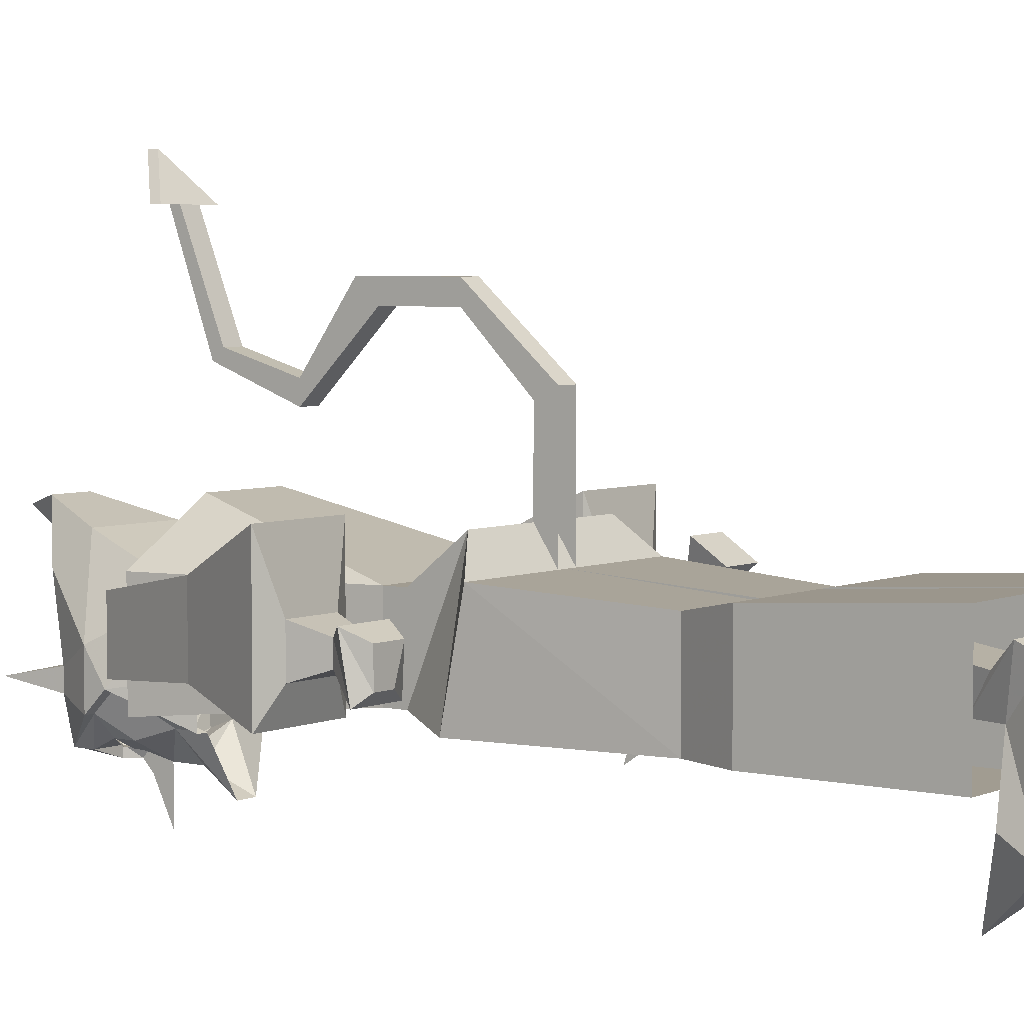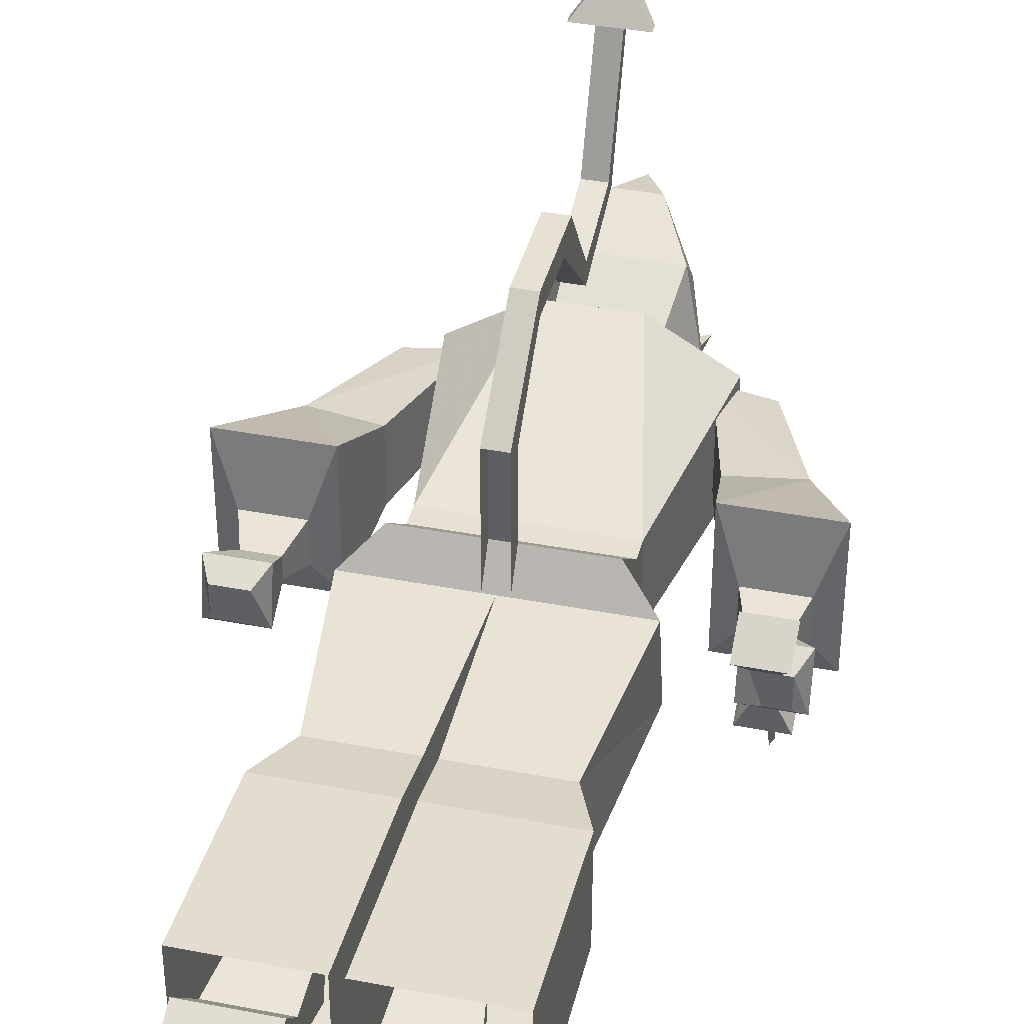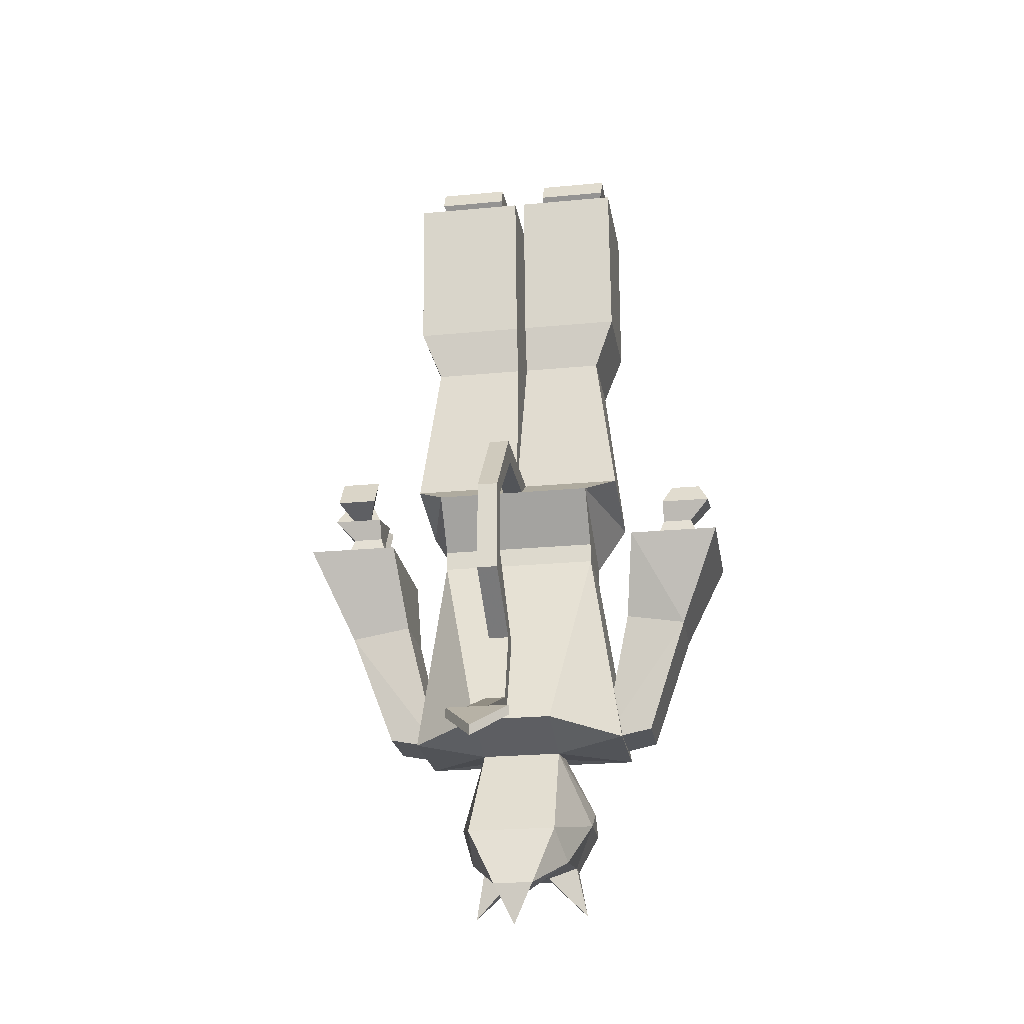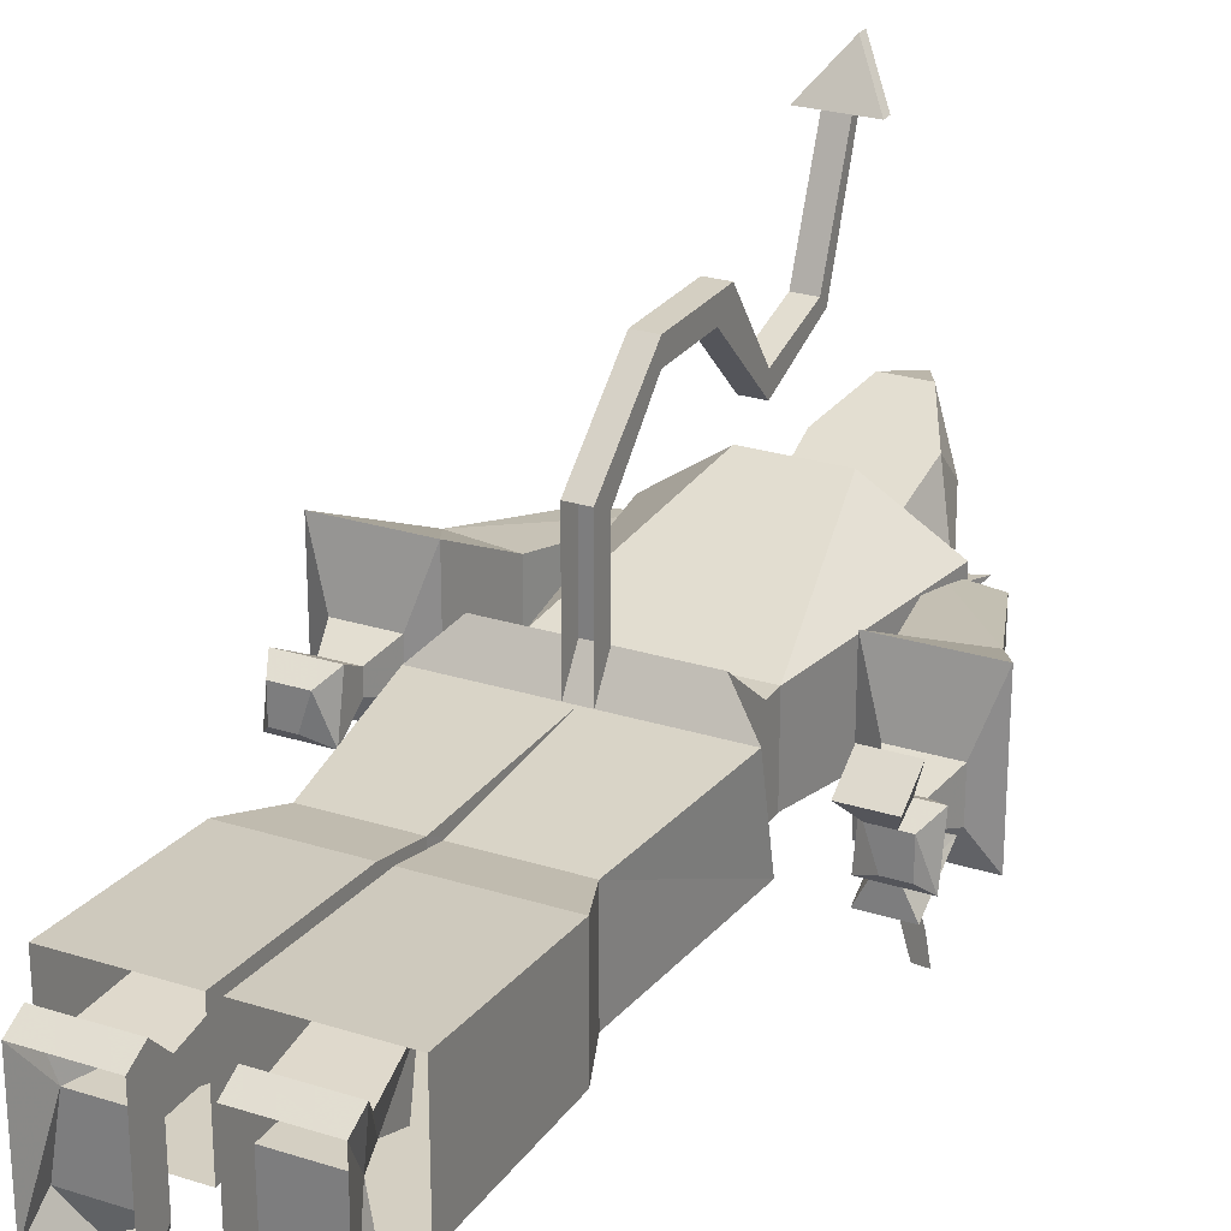
<metadata>
{"format":"obj","ext":"obj","renderer":"f3d","projection":"perspective","resolution":1024,"background":"white","views":[{"elev":4.5,"azim":126.8,"up":"+Z"},{"elev":38.8,"azim":-166.4,"up":"+Z"},{"elev":-23.3,"azim":9.2,"up":"+Y"},{"elev":25.6,"azim":-153.0,"up":"+Z"}]}
</metadata>
<code>
v 0.0625 -0.3594 -0.03125
v 0.0625 -0.3438 0.03125
v 0.0625 -0.3594 0.03125
v -0.0625 -0.3594 0.03125
v -0.0625 -0.3594 -0.03125
v -0.0625 -0.3438 -0.03125
v 0.0625 -0.3438 -0.03125
v 0.0625 -0.3047 0.0625
v -0.0625 -0.3438 0.03125
v 0 -0.5078 0.07031
v 0.03125 -0.5078 0.07031
v 0.08594 -0.5156 0.03125
v 0.0625 -0.3594 0
v 0.08594 -0.5156 -0.03125
v 0.08594 -0.5156 -0.04688
v 0 -0.5156 -0.04688
v -0.08594 -0.5156 -0.04688
v -0.08594 -0.5156 -0.03125
v -0.0625 -0.3594 0
v -0.08594 -0.5156 0.03125
v -0.03125 -0.5078 0.07031
v -0.03125 -0.5234 0.01562
v 0.03125 -0.5234 0.01562
v 0.03125 -0.5156 -0.03125
v -0.03125 -0.5156 -0.03125
v -0.0625 -0.3047 0.0625
v -0.08594 -0.3047 -0.03125
v 0 -0.2969 -0.03906
v 0.08594 -0.3047 -0.03906
v 0.08594 -0.2891 0.03906
v 0 -0.2891 0.03906
v -0.08594 -0.2891 0.03906
v -0.07031 -0.1719 0.03125
v -0.07031 -0.1719 -0.03906
v 0 -0.1719 -0.03906
v 0 -0.3047 -0.03906
v 0.007812 -0.1719 0.03125
v 0.007812 -0.1719 -0.03906
v 0.07031 -0.1719 -0.03906
v 0.07031 -0.1719 0.03125
v -0.01562 0 -0.05469
v -0.07031 0 -0.05469
v -0.03906 -0.02344 -0.1094
v -0.01562 0.02344 -0.07031
v -0.01562 0 -0.007812
v -0.0625 0 -0.007812
v -0.07031 0.02344 -0.07031
v -0.05469 -0.02344 -0.007812
v -0.0625 -0.007812 0.01562
v -0.07031 0.007812 0.03125
v -0.01562 -0.02344 -0.007812
v -0.01562 -0.04688 -0.01562
v -0.05469 -0.04688 -0.01562
v -0.05469 -0.05469 0.02344
v -0.07031 0.02344 0.02344
v -0.01562 0.007812 0.03125
v -0.01562 0.02344 0.02344
v -0.01562 -0.007812 0.01562
v -0.01562 -0.05469 0.02344
v 0.04688 -0.02344 -0.1094
v 0.07812 0 -0.05469
v 0.02344 0 -0.05469
v 0.02344 0.02344 -0.07031
v 0.07812 0.02344 -0.07031
v 0.07031 0 -0.007812
v 0.02344 0 -0.007812
v 0.07812 0.007812 0.03125
v 0.07031 -0.007812 0.01562
v 0.0625 -0.02344 -0.007812
v 0.07812 0.02344 0.02344
v 0.02344 0.007812 0.03125
v 0.02344 -0.007812 0.01562
v 0.0625 -0.05469 0.02344
v 0.02344 0.02344 0.02344
v 0.02344 -0.02344 -0.007812
v 0.02344 -0.04688 -0.01562
v 0.02344 -0.05469 0.02344
v 0.0625 -0.04688 -0.01562
v 0.007812 -0.5547 0.2266
v 0.02344 -0.5547 0.2266
v 0 -0.5781 0.2578
v -0.007812 -0.5547 0.2266
v -0.007812 -0.5234 0.1406
v 0.007812 -0.5234 0.1406
v 0.007812 -0.5469 0.2266
v 0.02344 -0.5469 0.2266
v 0 -0.5703 0.2578
v -0.02344 -0.5469 0.2266
v -0.02344 -0.5547 0.2266
v -0.007812 -0.5469 0.2266
v -0.007812 -0.5156 0.1484
v -0.007812 -0.4609 0.1328
v -0.007812 -0.4609 0.1172
v 0.007812 -0.4609 0.1172
v 0.007812 -0.5156 0.1484
v 0.08594 -0.007812 -0.03906
v 0.007812 -0.1328 -0.03906
v 0.007812 -0.007812 -0.03906
v 0.007812 -0.007812 0.04688
v 0.007812 -0.1328 0.03906
v 0.08594 -0.1328 0.03906
v 0.08594 -0.007812 0.04688
v 0.08594 -0.1328 -0.03906
v 0 -0.1328 0.03906
v 0 -0.007812 0.04688
v -0.08594 -0.007812 0.04688
v -0.08594 -0.1328 0.03906
v 0 -0.1719 0.03125
v 0 -0.1328 -0.03906
v 0 -0.007812 -0.03906
v -0.08594 -0.1328 -0.03906
v -0.08594 -0.007812 -0.03906
v 0.1484 -0.3203 0.01562
v 0.1641 -0.3047 0.02344
v 0.125 -0.3047 0.02344
v 0.125 -0.3203 0.01562
v 0.1172 -0.3438 0.02344
v 0.1562 -0.3438 0.02344
v 0.1484 -0.3203 0
v 0.1641 -0.2969 -0.01562
v 0.1562 -0.2891 -0.007812
v 0.1562 -0.2891 0.01562
v 0.1328 -0.2891 0.01562
v 0.125 -0.2969 -0.01562
v 0.125 -0.3203 0
v 0.1172 -0.3438 -0.007812
v 0.1016 -0.3516 -0.03125
v 0.1016 -0.3516 0.07031
v 0.1719 -0.3516 0.07031
v 0.1562 -0.3438 -0.007812
v 0.1406 -0.2891 -0.007812
v 0.1094 -0.5078 0.02344
v 0.07031 -0.5156 0.02344
v 0.07031 -0.5156 -0.02344
v 0.1094 -0.5078 -0.02344
v 0.1406 -0.4219 0.03906
v 0.09375 -0.4141 0.03906
v 0.09375 -0.4141 -0.01562
v 0.1406 -0.4219 -0.01562
v 0.1719 -0.3516 -0.03125
v -0.07031 -0.5156 -0.02344
v -0.07031 -0.5156 0.02344
v -0.1094 -0.5078 0.02344
v -0.1094 -0.5078 -0.02344
v -0.09375 -0.4141 -0.01562
v -0.09375 -0.4141 0.03906
v -0.1406 -0.4219 0.03906
v -0.1406 -0.4219 -0.01562
v -0.1719 -0.3516 -0.03125
v -0.1016 -0.3516 -0.03125
v -0.1016 -0.3516 0.07031
v -0.1719 -0.3516 0.07031
v -0.125 -0.3203 0.01562
v -0.125 -0.3047 0.02344
v -0.1641 -0.3047 0.02344
v -0.1484 -0.3203 0.01562
v -0.1562 -0.3438 0.02344
v -0.1172 -0.3438 0.02344
v -0.125 -0.3203 0
v -0.125 -0.2969 -0.01562
v -0.1406 -0.2891 -0.007812
v -0.1328 -0.2891 0.01562
v -0.1562 -0.2891 0.01562
v -0.1641 -0.2969 -0.01562
v -0.1484 -0.3203 0
v -0.1562 -0.3438 -0.007812
v -0.1172 -0.3438 -0.007812
v -0.1562 -0.2891 -0.007812
v -0.1328 -0.3047 0.02344
v -0.1484 -0.3047 0.02344
v -0.1484 -0.2891 0.01562
v -0.125 -0.2734 0.03125
v -0.125 -0.2969 0.04688
v -0.1562 -0.2969 0.04688
v -0.1562 -0.2734 0.03125
v -0.1562 -0.2969 -0.03125
v -0.1484 -0.2969 -0.01562
v -0.1328 -0.2969 -0.01562
v -0.125 -0.2969 -0.03125
v -0.1562 -0.3359 -0.007812
v -0.1328 -0.3203 0
v -0.125 -0.3359 -0.007812
v -0.1406 -0.3203 -0.01562
v -0.1406 -0.3047 -0.02344
v -0.1406 -0.3438 -0.0625
v -0.1406 -0.3281 -0.07031
v -0.1406 -0.3516 -0.08594
v 0 -0.5391 -0.08594
v 0 -0.5625 -0.08594
v -0.02344 -0.5391 -0.0625
v -0.007812 -0.5078 -0.1016
v 0.007812 -0.5078 -0.1016
v 0.02344 -0.5391 -0.0625
v 0.03125 -0.5625 -0.07031
v 0.01562 -0.5703 -0.07812
v 0 -0.5781 -0.07812
v 0 -0.5625 -0.125
v -0.01562 -0.5703 -0.07812
v -0.03125 -0.5625 -0.07031
v -0.04688 -0.5781 -0.05469
v -0.04688 -0.5625 -0.03906
v -0.02344 -0.5156 -0.0625
v 0.02344 -0.5156 -0.0625
v 0.04688 -0.5625 -0.03906
v 0.04688 -0.5781 -0.05469
v 0.03125 -0.5781 -0.07031
v 0.01562 -0.5781 -0.07812
v 0.007812 -0.5938 -0.07812
v 0.01562 -0.5859 -0.07812
v 0.03125 -0.5938 -0.07812
v 0.007812 -0.5938 -0.08594
v 0 -0.5859 -0.08594
v 0 -0.5781 -0.09375
v -0.007812 -0.5938 -0.07812
v -0.01562 -0.5859 -0.07812
v -0.03125 -0.5781 -0.07812
v -0.03125 -0.5938 -0.07812
v -0.01562 -0.5781 -0.07812
v -0.007812 -0.5938 -0.08594
v -0.03125 -0.6016 -0.07812
v -0.03125 -0.6094 -0.07812
v -0.05469 -0.5781 -0.05469
v -0.05469 -0.5625 -0.03906
v -0.03125 -0.5156 -0.0625
v 0.05469 -0.5781 -0.05469
v 0.05469 -0.5625 -0.03906
v 0.05469 -0.5781 -0.01562
v 0.03906 -0.6094 -0.04688
v 0.03125 -0.6094 -0.07812
v 0.03125 -0.5156 -0.0625
v 0.03125 -0.5938 0.04688
v 0.03906 -0.6172 0.02344
v 0.03906 -0.6094 -0.03125
v 0.04688 -0.6484 -0.03906
v 0.01562 -0.6172 -0.04688
v 0 -0.6094 -0.07812
v 0.03125 -0.6016 -0.07812
v -0.01562 -0.6172 -0.04688
v 0 -0.6016 -0.07812
v -0.03906 -0.6094 -0.04688
v -0.05469 -0.5781 -0.01562
v 0 -0.625 0.01562
v -0.01562 -0.6172 -0.03125
v 0.01562 -0.6172 -0.03125
v 0 -0.6484 0.03906
v -0.03906 -0.6172 0.02344
v -0.03906 -0.6094 -0.03125
v -0.03906 -0.5938 0.04688
v -0.01562 -0.6406 0.0625
v 0.01562 -0.6406 0.0625
v 0 -0.6719 0.05469
v -0.04688 -0.6484 -0.03906
v -0.007812 -0.3047 0.03906
v -0.007812 -0.3047 0.125
v -0.007812 -0.2891 0.1328
v -0.007812 -0.2891 0.03906
v 0.007812 -0.2891 0.03906
v 0.007812 -0.2891 0.1328
v 0.007812 -0.3047 0.125
v 0.007812 -0.3047 0.03906
v 0.007812 -0.3516 0.1719
v -0.007812 -0.3516 0.1719
v -0.007812 -0.3516 0.1875
v 0.007812 -0.3516 0.1875
v 0.007812 -0.4219 0.1875
v 0.007812 -0.4062 0.1719
v -0.007812 -0.4062 0.1719
v -0.007812 -0.4219 0.1875
v 0.007812 -0.4609 0.1328
f 1 2 3
f 1 3 4
f 1 4 5
f 1 5 6
f 1 6 7
f 1 7 2
f 2 9 3
f 3 9 4
f 9 6 5
f 9 5 4
f 2 7 8
f 2 8 9
f 3 4 10
f 3 10 11
f 3 11 3
f 3 11 12
f 3 12 13
f 13 12 14
f 13 14 1
f 1 14 15
f 1 15 16
f 1 16 5
f 5 16 17
f 5 17 5
f 5 17 18
f 5 18 19
f 19 18 20
f 19 20 4
f 4 20 21
f 4 21 10
f 10 21 22
f 10 22 23
f 10 23 11
f 11 23 12
f 12 23 14
f 14 23 15
f 15 23 24
f 15 24 16
f 16 24 25
f 16 25 17
f 17 25 22
f 17 22 18
f 18 22 20
f 20 22 21
f 6 9 26
f 6 26 27
f 6 27 28
f 6 28 7
f 7 28 29
f 7 29 8
f 8 29 30
f 8 30 31
f 8 31 26
f 8 26 9
f 31 32 26
f 26 32 27
f 27 32 33
f 27 33 34
f 27 34 35
f 27 35 36
f 36 35 31
f 36 31 37
f 36 37 38
f 36 38 39
f 36 39 29
f 29 39 30
f 30 39 40
f 30 40 37
f 30 37 31
f 15 1 1
f 21 4 4
f 96 97 98
f 98 97 99
f 99 97 100
f 99 100 101
f 99 101 102
f 102 101 96
f 96 101 103
f 96 103 97
f 97 103 38
f 97 38 100
f 100 38 37
f 100 37 40
f 100 40 101
f 101 40 103
f 103 40 39
f 103 39 38
f 104 105 106
f 104 106 107
f 104 107 108
f 104 108 109
f 104 109 110
f 104 110 105
f 110 109 111
f 110 111 112
f 112 111 106
f 106 111 107
f 107 111 34
f 107 34 33
f 107 33 108
f 108 33 31
f 108 31 35
f 108 35 109
f 109 35 34
f 109 34 111
f 31 33 32
f 117 126 127
f 117 127 128
f 117 128 118
f 118 128 129
f 118 129 130
f 132 133 134
f 132 134 135
f 132 135 136
f 132 136 133
f 133 136 137
f 133 137 138
f 133 138 134
f 134 138 135
f 135 138 139
f 135 139 136
f 136 139 140
f 136 140 129
f 136 129 128
f 136 128 137
f 137 128 138
f 138 128 127
f 138 127 140
f 138 140 139
f 141 142 143
f 141 143 144
f 141 144 145
f 141 145 142
f 142 145 146
f 142 146 147
f 142 147 143
f 143 147 144
f 144 147 148
f 144 148 145
f 145 148 149
f 145 149 150
f 145 150 151
f 145 151 146
f 146 151 147
f 147 151 152
f 147 152 149
f 147 149 148
f 157 166 149
f 157 149 152
f 157 152 158
f 158 152 151
f 158 151 167
f 201 223 224
f 201 224 202
f 226 204 203
f 226 203 230
f 226 230 24
f 223 25 224
f 166 167 150
f 166 150 149
f 167 151 150
f 126 130 140
f 126 140 127
f 130 129 140
f 41 42 43
f 41 43 44
f 41 44 45
f 41 45 42
f 42 45 46
f 42 46 47
f 42 47 43
f 43 47 44
f 48 49 50
f 48 50 46
f 48 46 51
f 48 51 52
f 48 52 53
f 48 53 54
f 48 54 49
f 48 49 49
f 48 49 48
f 55 47 46
f 55 46 50
f 55 50 56
f 55 56 57
f 57 56 45
f 57 45 44
f 51 58 58
f 51 58 51
f 51 58 59
f 51 59 52
f 56 58 51
f 56 51 45
f 45 51 46
f 58 49 54
f 58 54 59
f 41 47 44
f 50 49 58
f 50 58 56
f 60 61 62
f 60 62 63
f 60 63 64
f 60 64 61
f 61 64 65
f 61 65 66
f 61 66 62
f 62 66 63
f 62 63 64
f 67 68 69
f 67 69 65
f 67 65 70
f 67 70 71
f 67 71 72
f 67 72 68
f 68 72 73
f 68 73 69
f 68 69 68
f 68 69 69
f 65 64 70
f 74 63 66
f 74 66 71
f 74 71 70
f 75 72 72
f 75 72 75
f 75 72 71
f 75 71 66
f 75 66 65
f 75 65 69
f 75 69 76
f 75 76 77
f 75 77 72
f 72 77 73
f 78 69 73
f 69 78 76
f 79 80 81
f 79 81 82
f 79 82 83
f 79 83 84
f 79 84 85
f 79 85 86
f 79 86 80
f 80 86 87
f 80 87 81
f 81 87 88
f 81 88 89
f 81 89 82
f 82 89 90
f 82 90 91
f 82 91 83
f 83 91 92
f 83 92 93
f 83 93 84
f 84 93 94
f 84 94 95
f 84 95 85
f 85 95 90
f 85 90 87
f 85 87 86
f 90 88 87
f 88 90 89
f 253 254 255
f 253 255 256
f 257 258 259
f 257 259 260
f 260 259 253
f 253 259 254
f 254 259 261
f 254 261 262
f 254 262 255
f 255 262 263
f 255 263 258
f 258 263 264
f 258 264 259
f 259 264 261
f 261 264 265
f 261 265 266
f 261 266 262
f 262 266 267
f 262 267 263
f 263 267 268
f 263 268 264
f 264 268 265
f 265 268 92
f 265 92 269
f 265 269 266
f 266 269 94
f 266 94 267
f 267 94 93
f 267 93 268
f 268 93 92
f 95 94 269
f 95 269 91
f 95 91 90
f 91 269 92
f 113 114 115
f 113 115 116
f 113 116 117
f 113 117 118
f 113 118 119
f 113 119 120
f 113 120 114
f 114 120 121
f 114 121 122
f 114 122 123
f 114 123 115
f 115 123 124
f 115 124 125
f 115 125 116
f 116 125 126
f 116 126 117
f 118 130 119
f 119 130 125
f 119 125 120
f 120 125 124
f 120 124 121
f 121 124 131
f 121 131 122
f 122 131 123
f 123 131 124
f 153 154 155
f 153 155 156
f 153 156 157
f 153 157 158
f 153 158 159
f 153 159 160
f 153 160 154
f 154 160 161
f 154 161 162
f 154 162 163
f 154 163 155
f 155 163 164
f 155 164 165
f 155 165 156
f 156 165 166
f 156 166 157
f 158 167 159
f 159 167 165
f 159 165 160
f 160 165 164
f 160 164 161
f 161 164 168
f 161 168 162
f 162 168 163
f 163 168 164
f 188 189 190
f 188 190 191
f 188 191 192
f 188 192 193
f 188 193 189
f 189 193 194
f 189 194 195
f 189 195 196
f 189 196 197
f 189 197 196
f 189 196 198
f 189 198 199
f 189 199 190
f 190 199 200
f 190 200 201
f 190 201 202
f 190 202 191
f 193 192 203
f 193 203 204
f 193 204 205
f 193 205 194
f 194 205 206
f 194 206 195
f 195 206 207
f 195 207 196
f 208 209 206
f 208 206 210
f 208 210 211
f 208 211 212
f 208 212 196
f 208 196 209
f 196 212 213
f 196 213 197
f 196 197 213
f 196 213 212
f 196 212 214
f 196 214 215
f 215 214 216
f 216 214 217
f 216 217 200
f 216 200 199
f 216 199 198
f 216 198 218
f 218 198 196
f 212 219 214
f 214 219 217
f 217 219 220
f 217 220 200
f 205 237 210
f 205 210 206
f 237 239 211
f 237 211 210
f 212 211 239
f 212 239 219
f 219 239 220
f 167 166 165
f 125 130 126
f 162 169 170
f 162 170 171
f 162 171 172
f 162 172 169
f 169 172 173
f 169 173 174
f 169 174 170
f 170 174 171
f 171 174 175
f 171 175 172
f 172 175 173
f 173 175 174
f 176 177 178
f 176 178 179
f 176 179 180
f 176 180 177
f 177 180 165
f 177 165 181
f 177 181 178
f 178 181 179
f 179 181 182
f 179 182 180
f 180 182 165
f 165 182 181
f 183 184 184
f 183 184 183
f 183 183 185
f 183 185 185
f 183 185 184
f 183 184 186
f 183 186 185
f 185 186 184
f 184 186 186
f 184 186 184
f 187 185 186
f 187 186 185
f 187 185 185
f 187 186 186
f 200 220 221
f 200 221 222
f 200 222 223
f 200 223 201
f 225 226 227
f 225 227 228
f 225 228 229
f 225 229 205
f 225 205 204
f 225 204 226
f 226 24 23
f 226 23 227
f 227 23 231
f 227 231 232
f 227 232 233
f 227 233 228
f 228 235 229
f 229 235 236
f 229 236 237
f 229 237 205
f 236 235 238
f 236 238 221
f 236 221 220
f 236 220 239
f 236 239 237
f 238 240 221
f 221 240 222
f 222 240 241
f 222 241 223
f 223 241 22
f 223 22 25
f 242 243 244
f 242 244 232
f 242 232 245
f 242 245 246
f 242 246 243
f 243 246 247
f 243 238 235
f 243 235 244
f 244 233 232
f 240 247 241
f 241 247 246
f 241 246 248
f 241 248 22
f 22 248 23
f 23 248 231
f 231 248 249
f 231 249 250
f 231 250 232
f 232 250 245
f 245 250 251
f 245 251 249
f 245 249 246
f 246 249 248
f 251 250 249
f 228 233 234
f 228 234 235
f 243 247 238
f 244 235 234
f 244 234 233
f 233 228 235
f 233 235 244
f 243 238 252
f 243 252 247
f 247 252 240
f 247 240 238
f 238 240 252

</code>
